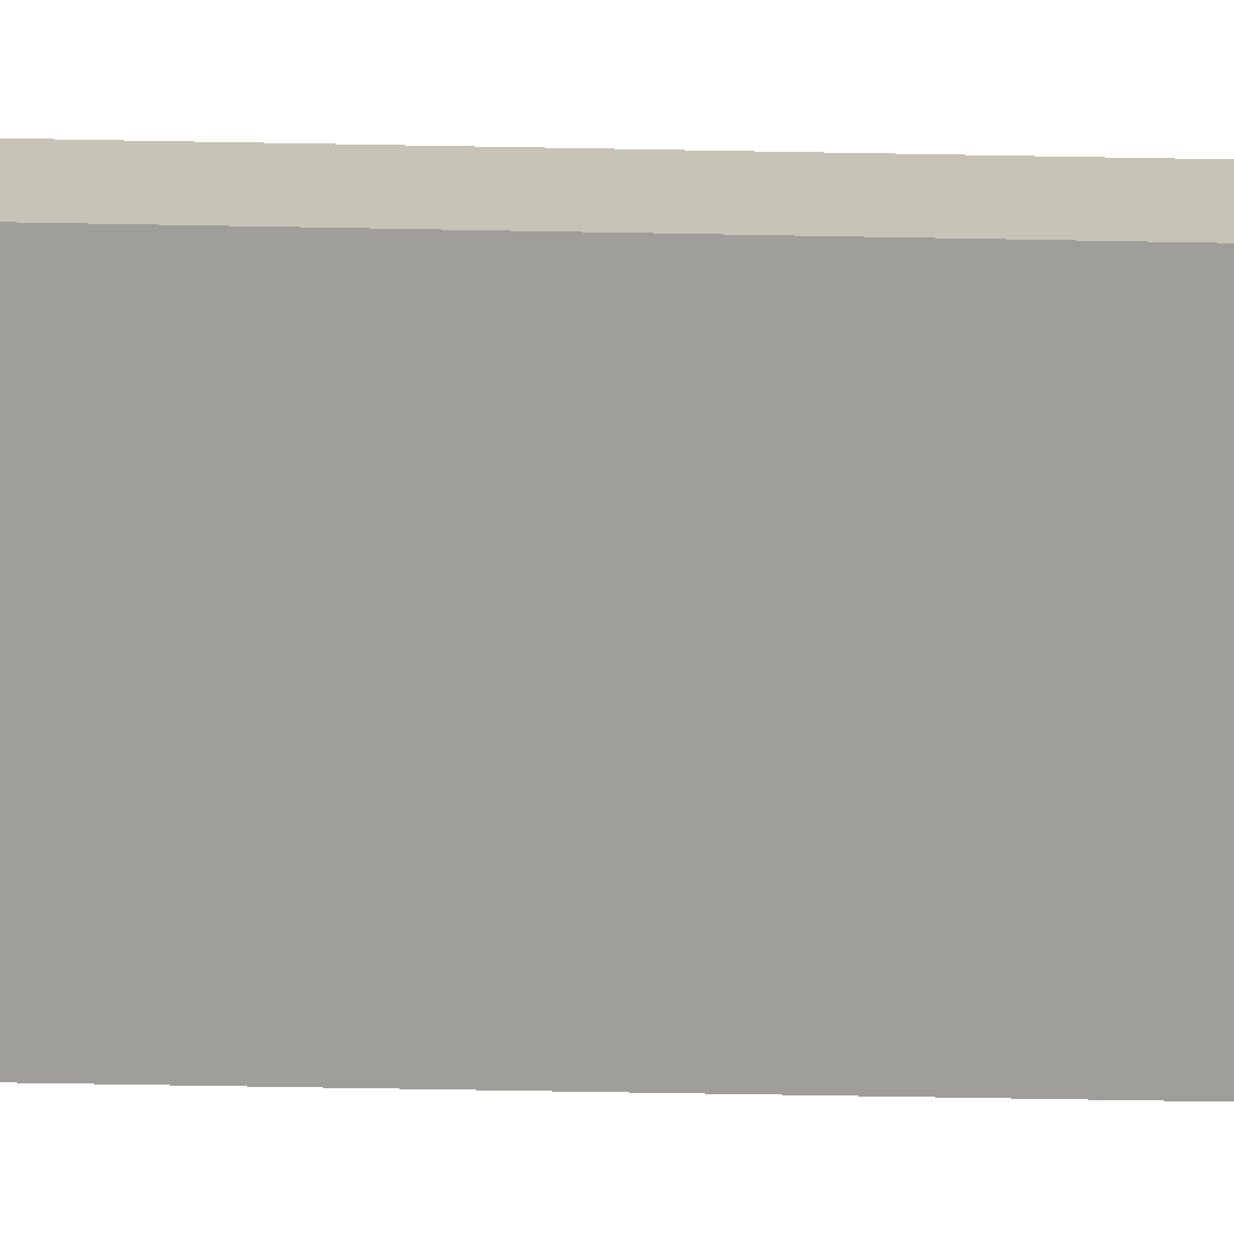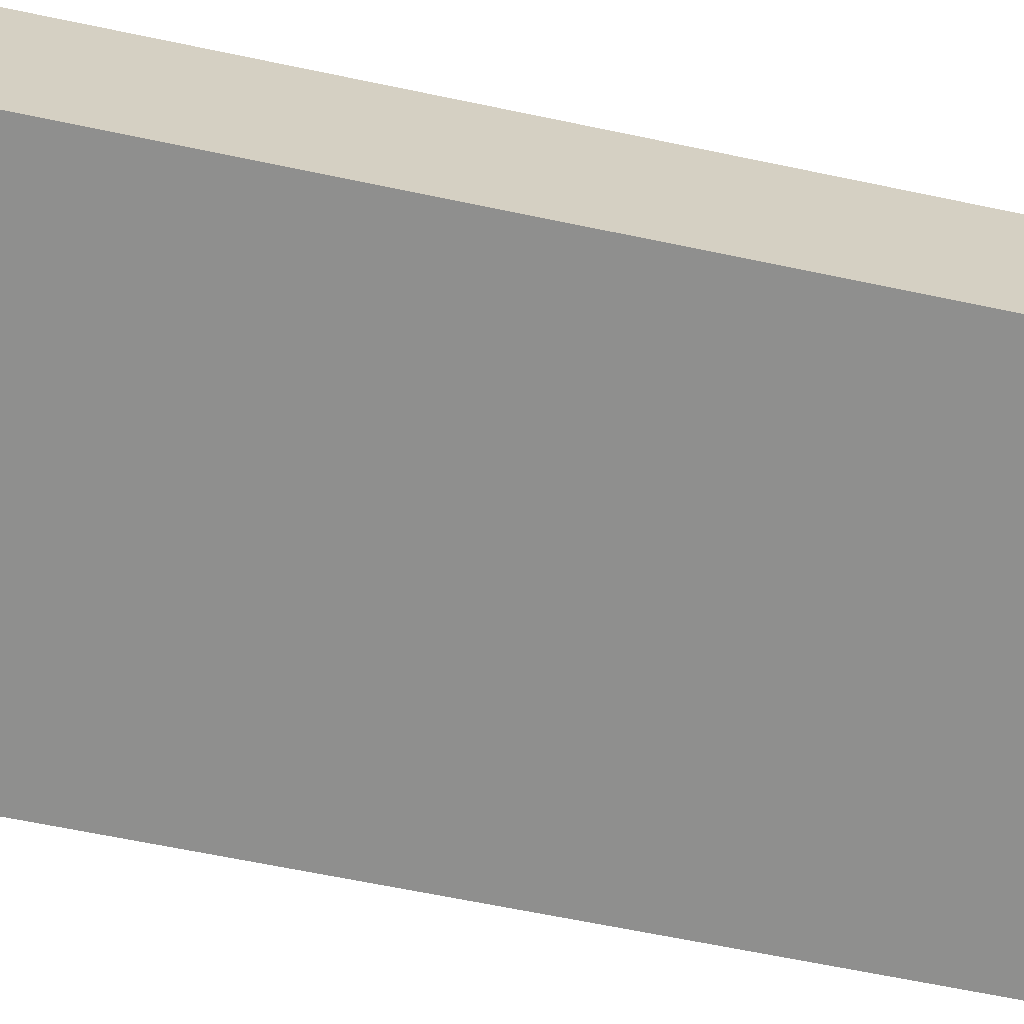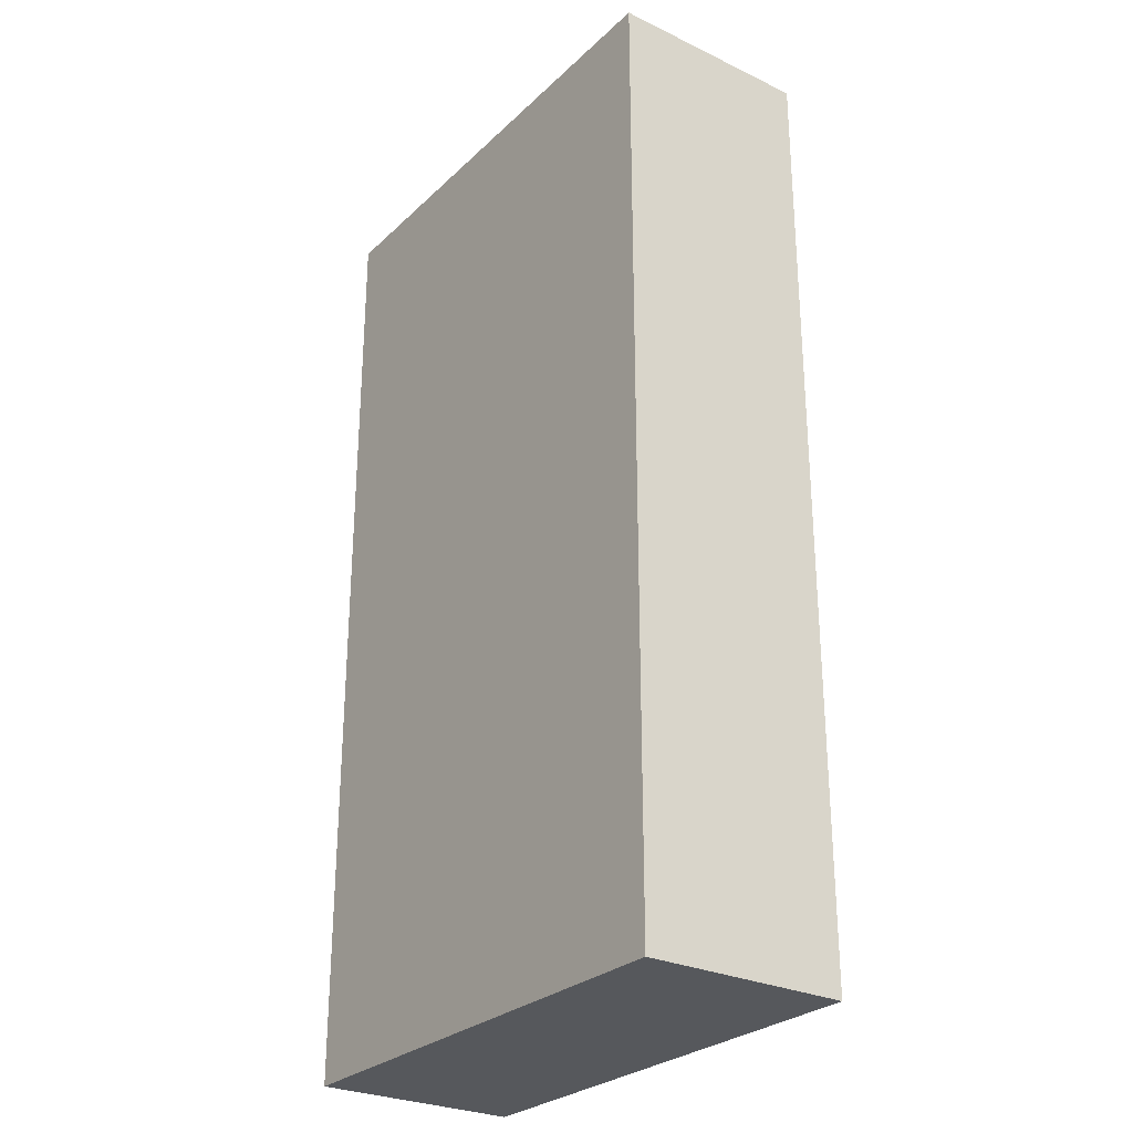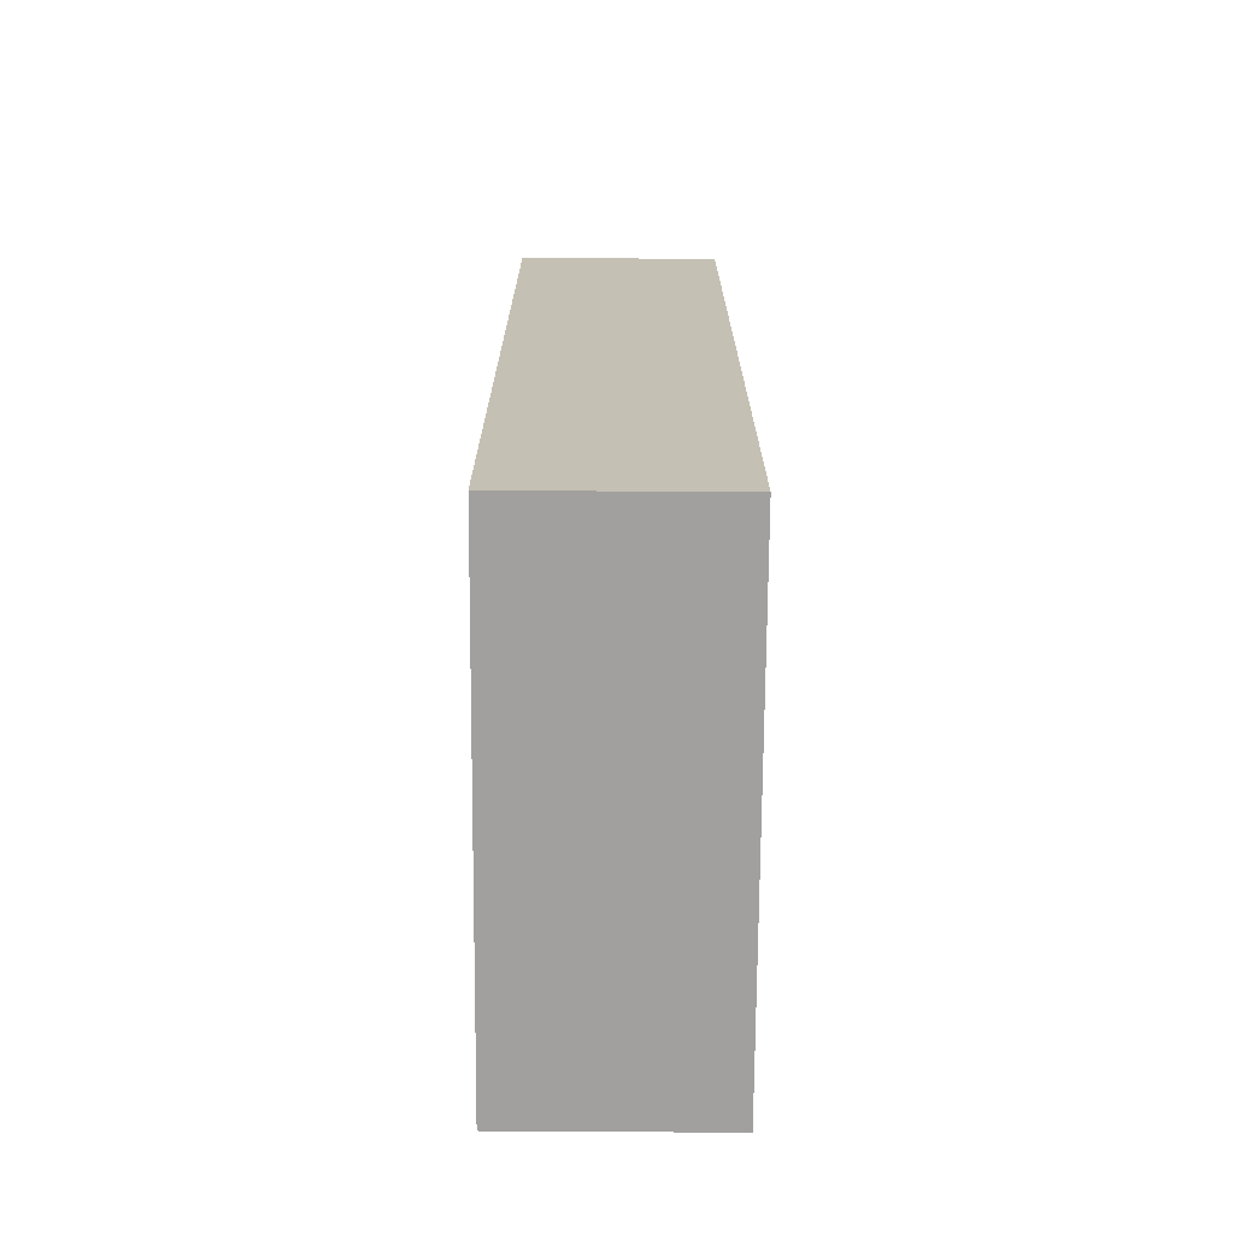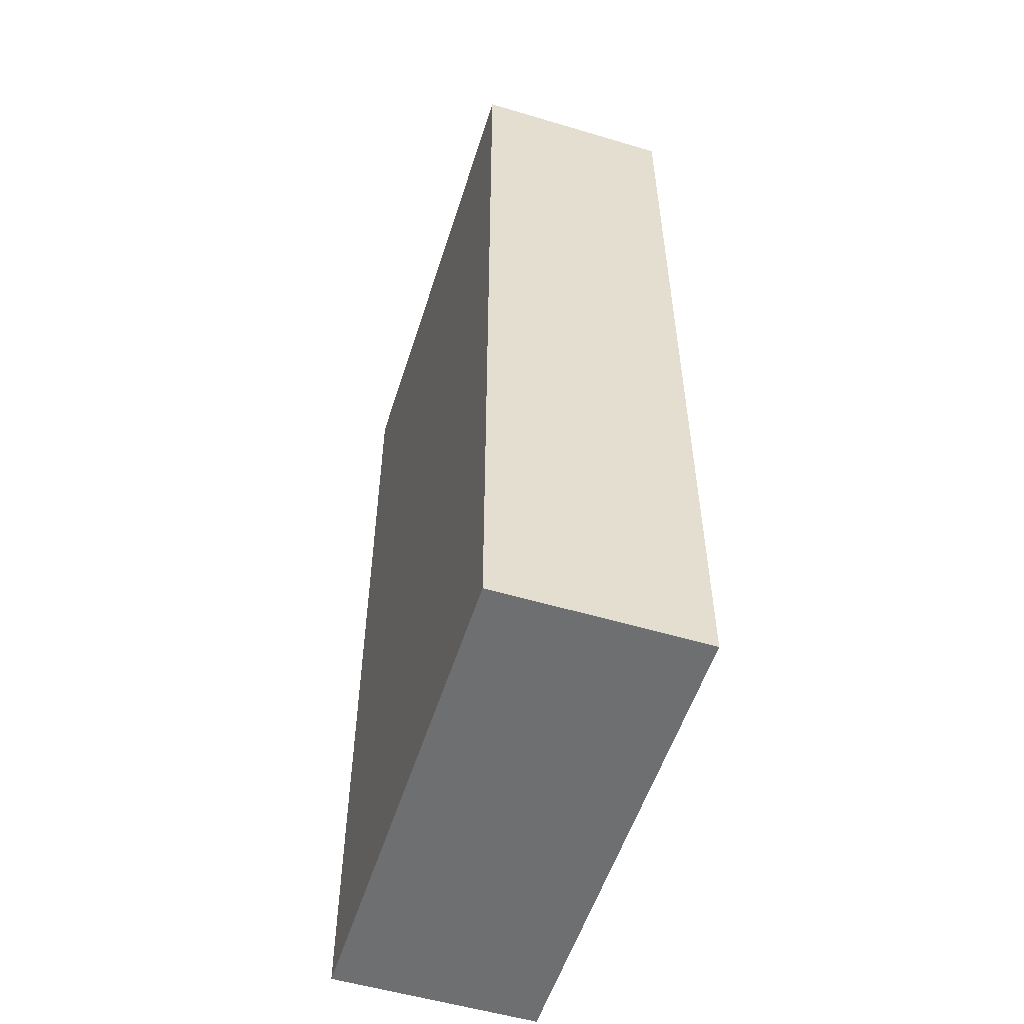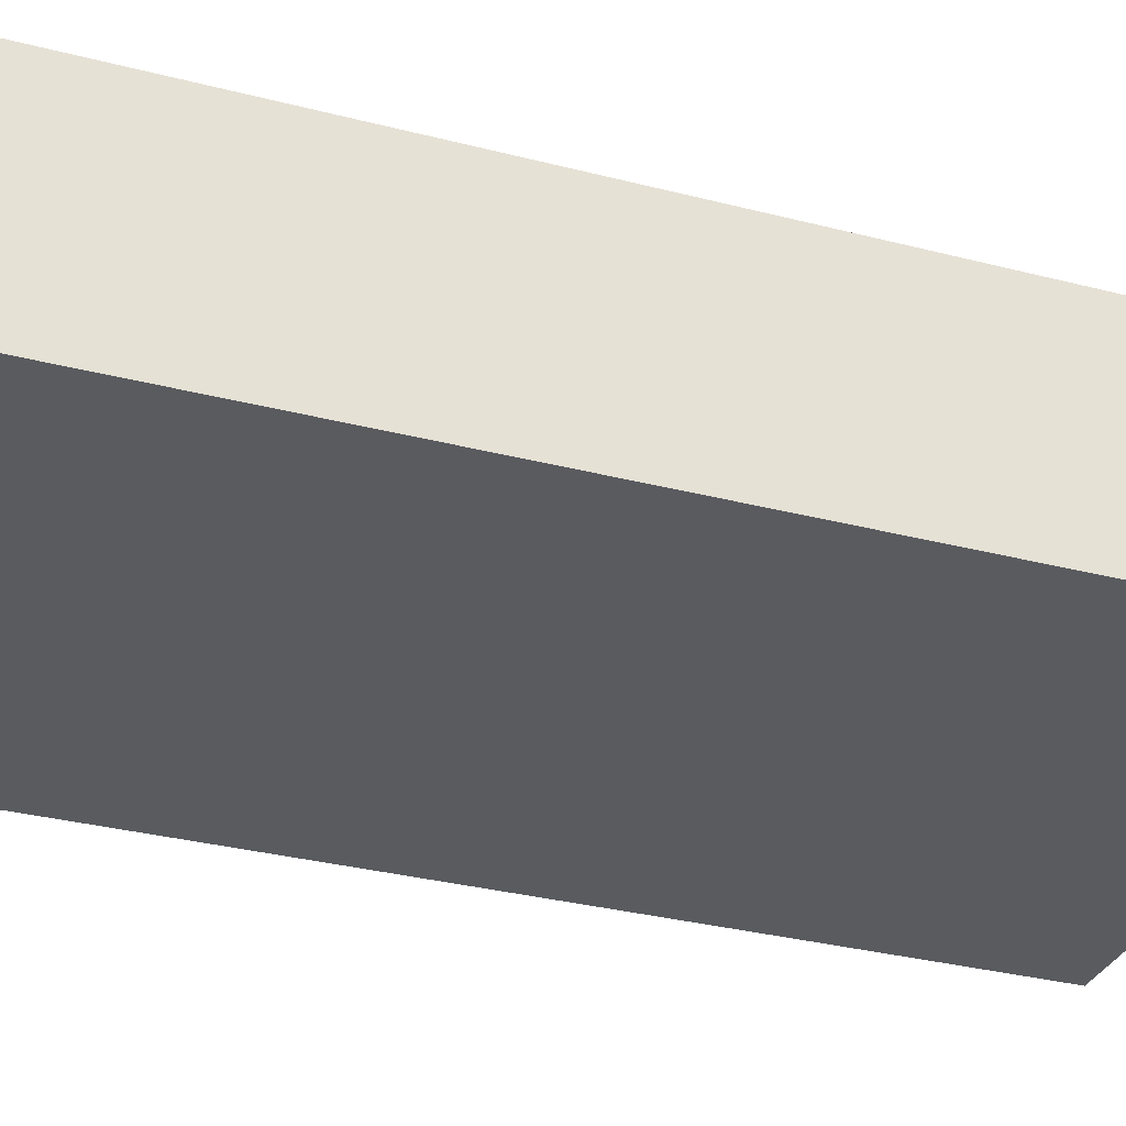
<metadata>
{"format":"obj","ext":"obj","renderer":"f3d","projection":"perspective","resolution":1024,"background":"white","views":[{"elev":-70.8,"azim":-91.0,"up":"+Y"},{"elev":-65.1,"azim":78.1,"up":"+Y"},{"elev":-27.8,"azim":-125.9,"up":"+Z"},{"elev":-71.9,"azim":-90.4,"up":"+Z"},{"elev":-54.5,"azim":72.5,"up":"+Z"},{"elev":-32.0,"azim":-110.0,"up":"+Y"}]}
</metadata>
<code>
v -0.9 0.375 -1.75
v -0.9 -0.375 -1.75
v -0.9 -0.375 1.75
v -0.9 0.375 1.75
v -0.9 -0.375 -1.75
v 0.9 -0.375 -1.75
v 0.9 -0.375 1.75
v -0.9 -0.375 1.75
v -0.9 -0.375 1.75
v 0.9 -0.375 1.75
v 0.9 0.375 1.75
v -0.9 0.375 1.75
v -0.9 0.375 1.75
v 0.9 0.375 1.75
v 0.9 0.375 -1.75
v -0.9 0.375 -1.75
v -0.9 0.375 -1.75
v 0.9 0.375 -1.75
v 0.9 -0.375 -1.75
v -0.9 -0.375 -1.75
v 0.9 -0.375 -1.75
v 0.9 0.375 -1.75
v 0.9 0.375 1.75
v 0.9 -0.375 1.75
g 6a279106-e2bd-11ea-8090-54bf646e7e1f
f 2 3 1
f 1 3 4
g 6a28064a-e2bd-11ea-8e27-54bf646e7e1f
f 6 7 5
f 5 7 8
g 6a285476-e2bd-11ea-a1c4-54bf646e7e1f
f 10 11 9
f 9 11 12
g 6a28c9ca-e2bd-11ea-9fd9-54bf646e7e1f
f 14 15 13
f 13 15 16
g 6a293eee-e2bd-11ea-bc99-54bf646e7e1f
f 18 19 17
f 17 19 20
g 6a298d1c-e2bd-11ea-a99d-54bf646e7e1f
f 22 23 21
f 21 23 24

</code>
